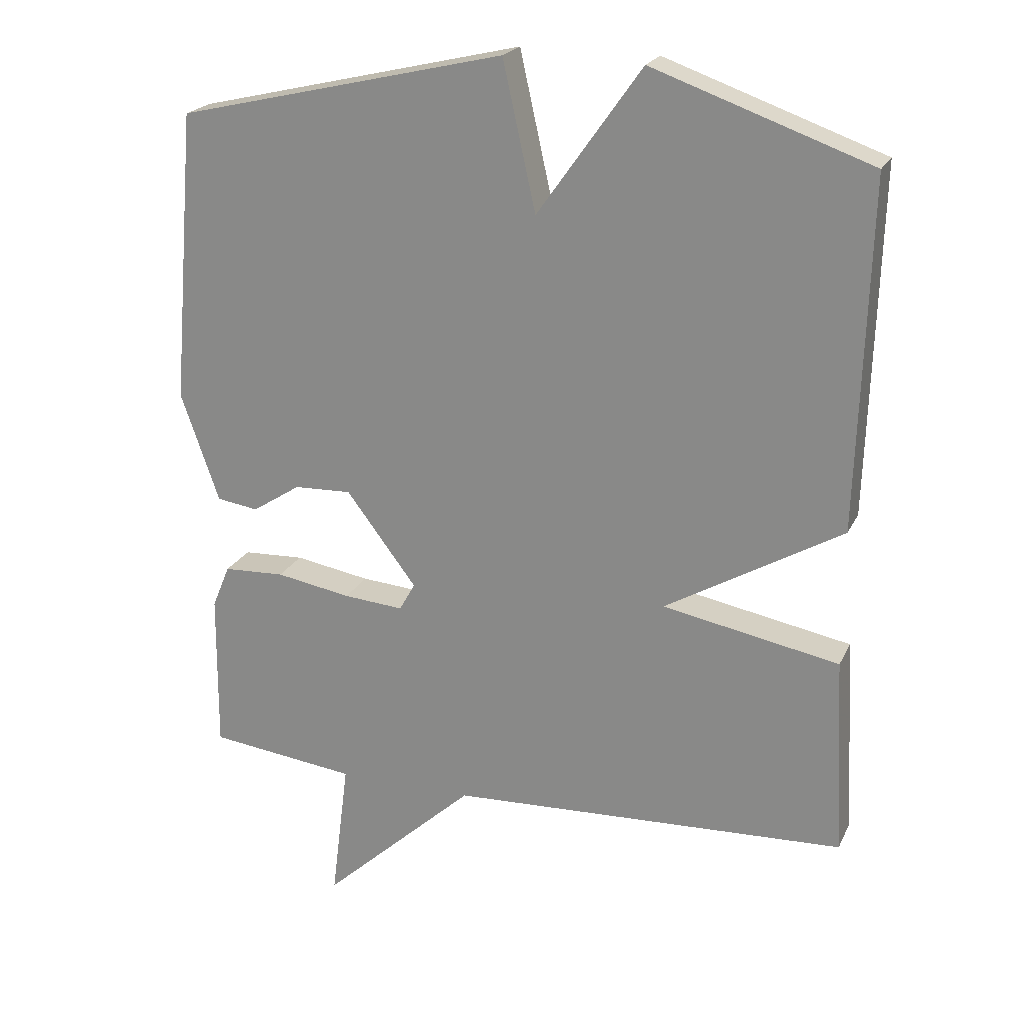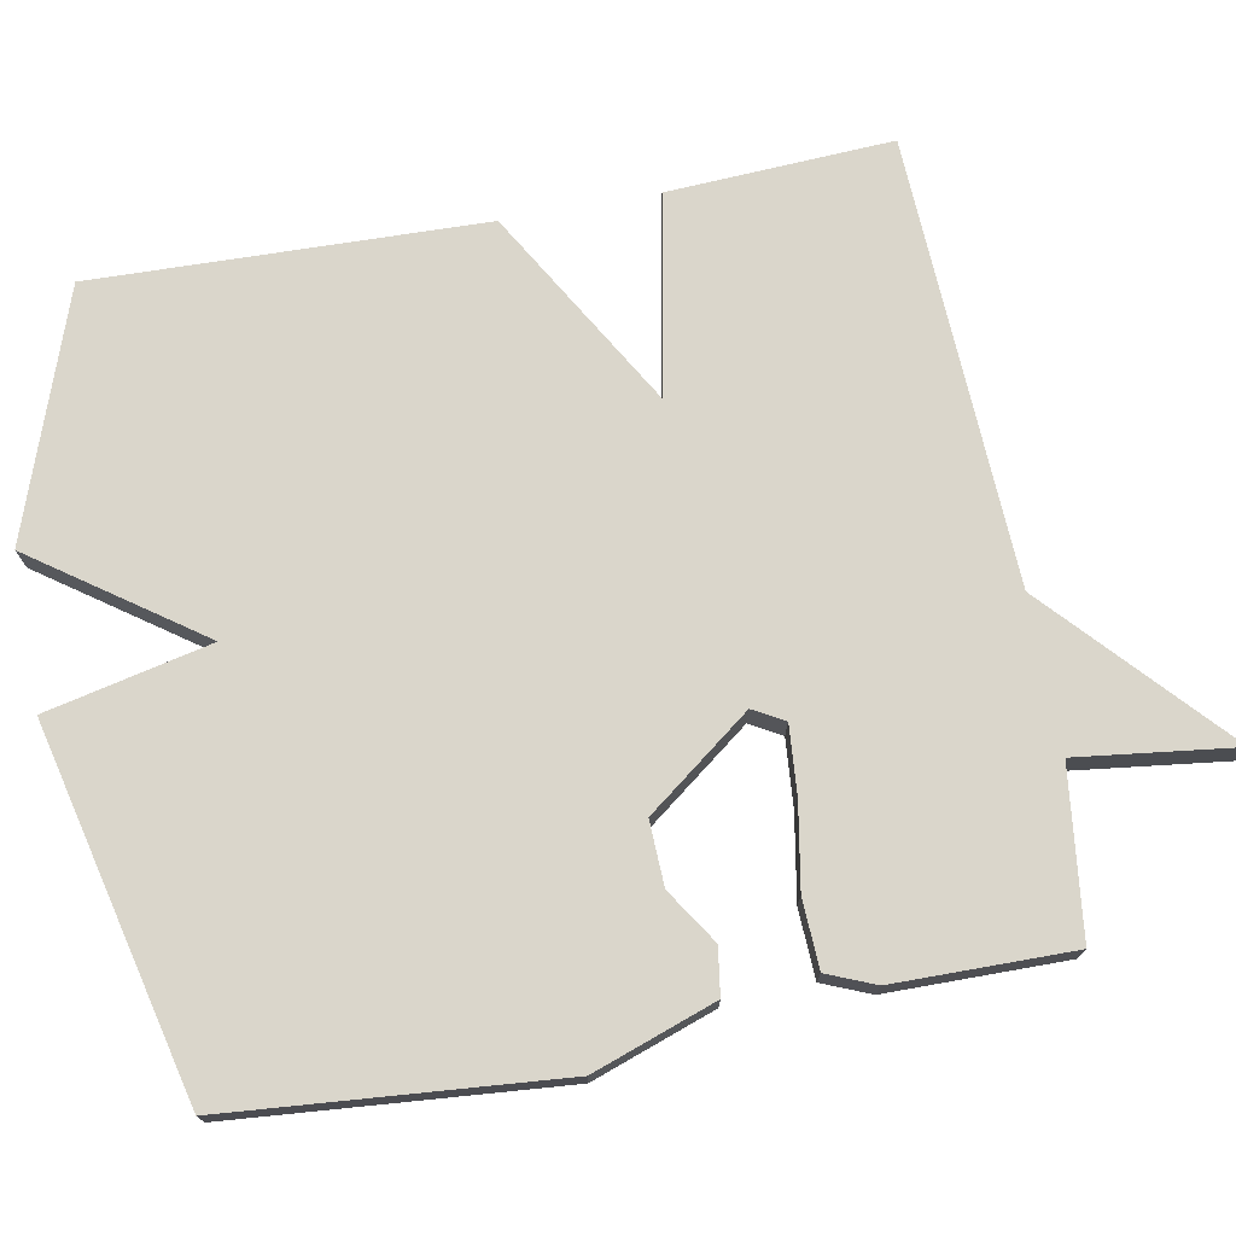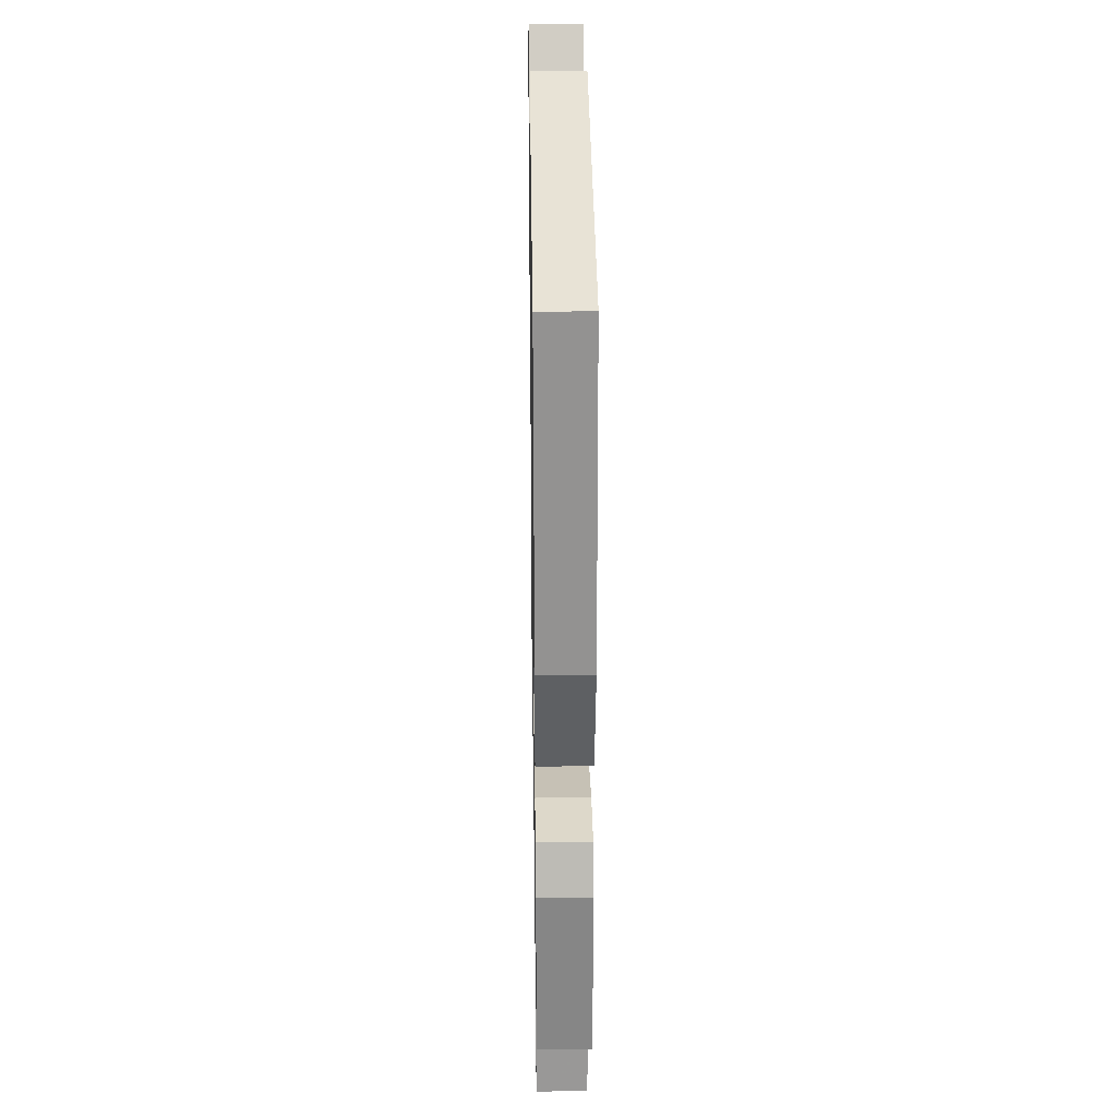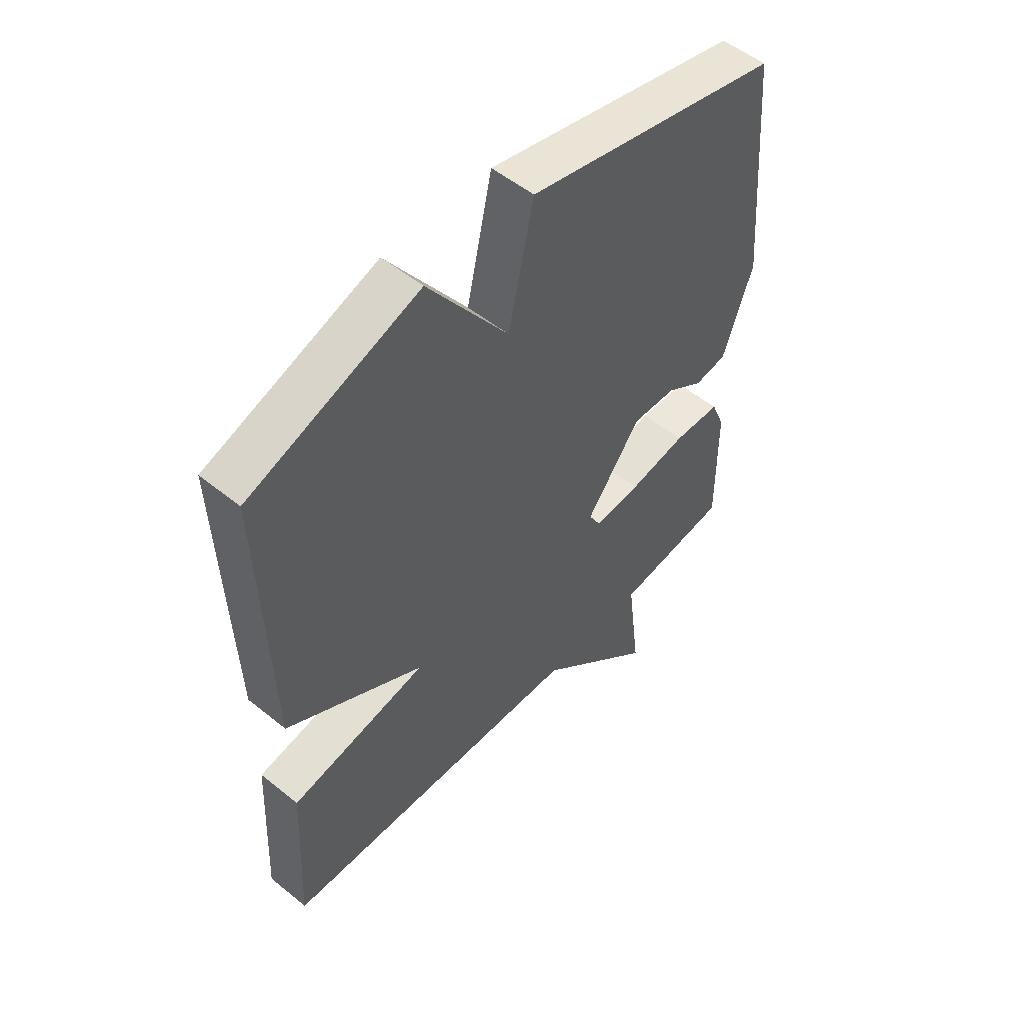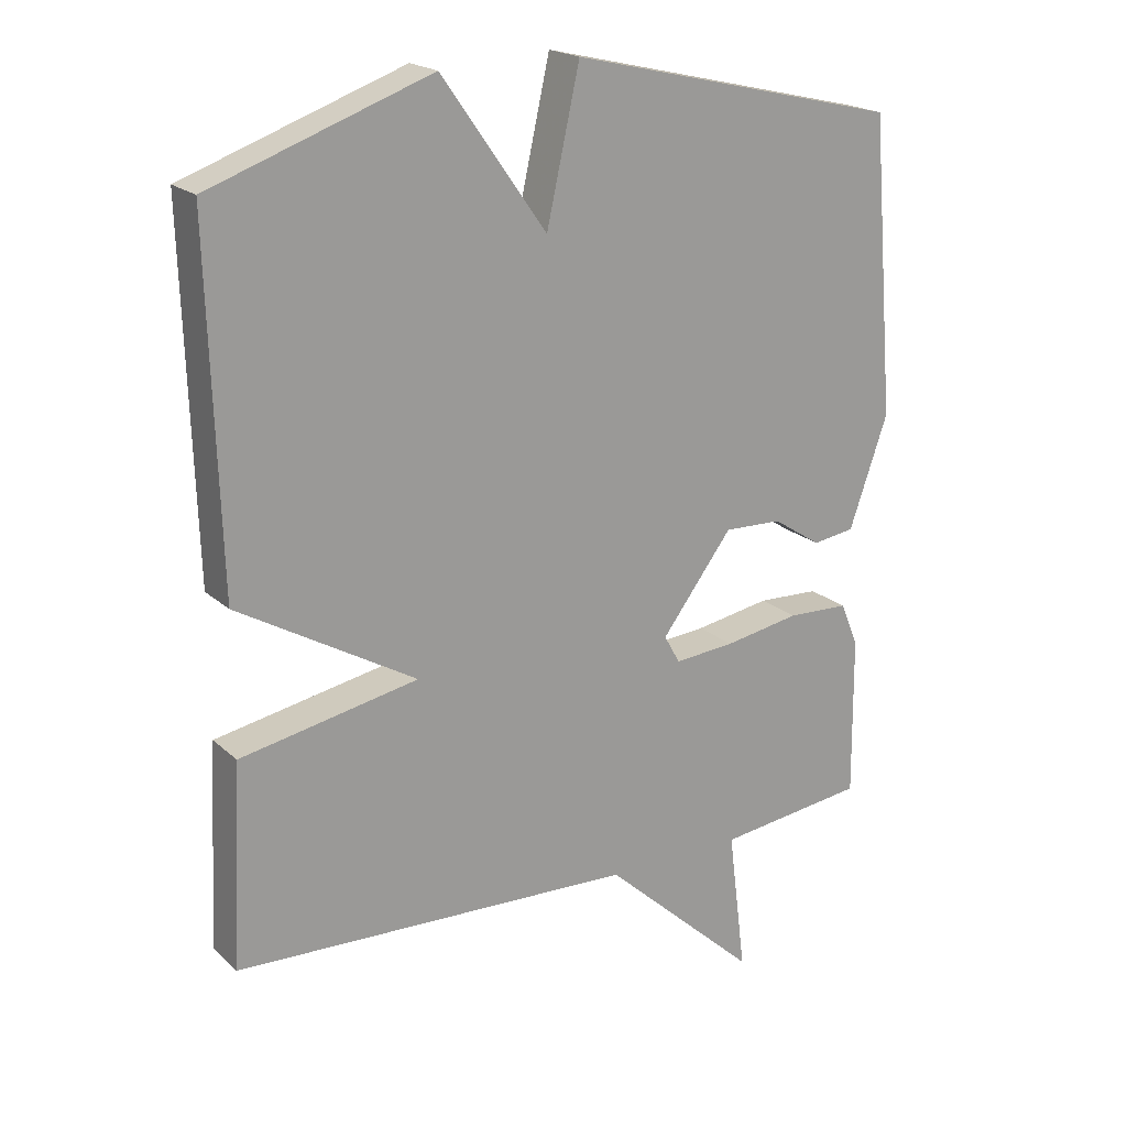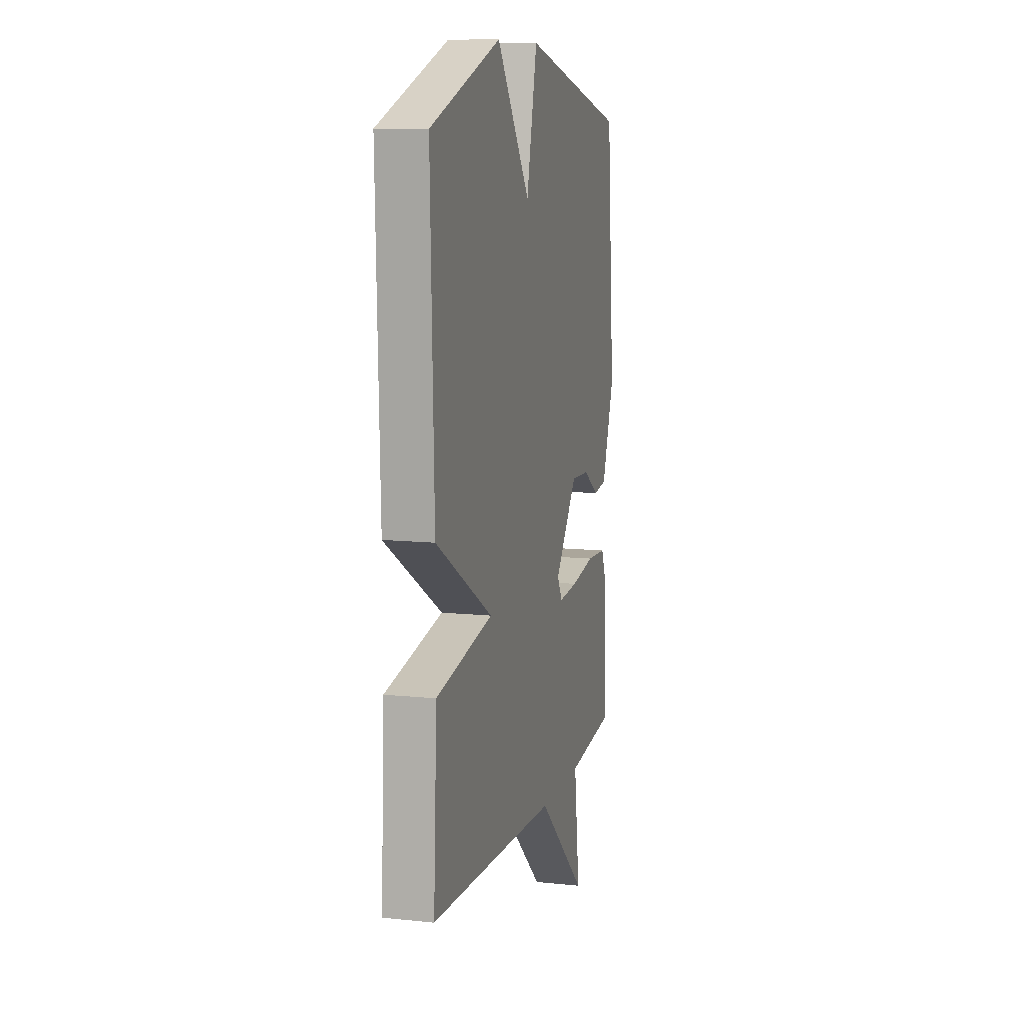
<metadata>
{"format":"obj","ext":"obj","renderer":"f3d","projection":"perspective","resolution":1024,"background":"white","views":[{"elev":21.9,"azim":-159.9,"up":"+Z"},{"elev":74.0,"azim":79.4,"up":"+Y"},{"elev":28.5,"azim":89.1,"up":"+Z"},{"elev":53.0,"azim":-49.0,"up":"+Z"},{"elev":20.2,"azim":-32.7,"up":"+Z"},{"elev":10.4,"azim":-75.1,"up":"+Z"}]}
</metadata>
<code>
v 0.5 0.07 0.5
v 0.536 0.07 0.071
v 0.48 0.07 -0.089
v 0.419 0.07 -0.098
v 0.348 0.07 -0.052
v 0.264 0.07 -0.049
v 0.161 0.07 -0.185
v 0.184 0.07 -0.226
v 0.272 0.07 -0.219
v 0.382 0.07 -0.2
v 0.472 0.07 -0.204
v 0.498 0.07 -0.267
v 0.5 0.07 -0.5
v 0.283 0.07 -0.526
v 0.309 0.07 -0.733
v 0.083 0.07 -0.526
v -0.5 0.07 -0.5
v -0.485 0.07 -0.208
v -0.226 0.07 -0.159
v -0.485 0.07 -0.008
v -0.5 0.07 0.5
v -0.181 0.07 0.613
v -0.029 0.07 0.398
v 0.019 0.07 0.613
v 0.5 0 0.5
v 0.536 0 0.071
v 0.48 0 -0.089
v 0.419 0 -0.098
v 0.348 0 -0.052
v 0.264 0 -0.049
v 0.161 0 -0.185
v 0.184 0 -0.226
v 0.272 0 -0.219
v 0.382 0 -0.2
v 0.472 0 -0.204
v 0.498 0 -0.267
v 0.5 0 -0.5
v 0.283 0 -0.526
v 0.309 0 -0.733
v 0.083 0 -0.526
v -0.5 0 -0.5
v -0.485 0 -0.208
v -0.226 0 -0.159
v -0.485 0 -0.008
v -0.5 0 0.5
v -0.181 0 0.613
v -0.029 0 0.398
v 0.019 0 0.613
f 3 4 5
f 2 3 5
f 1 2 5
f 24 1 5
f 23 24 5
f 21 22 23
f 20 21 23
f 19 20 23
f 16 17 18 19
f 14 15 16 19
f 12 13 14
f 11 12 14
f 10 11 14
f 9 10 14
f 8 9 14
f 7 8 14 19
f 6 7 19 23
f 5 6 23
f 29 28 27
f 29 27 26
f 29 26 25
f 29 25 48
f 29 48 47
f 47 46 45
f 47 45 44
f 47 44 43
f 43 42 41 40
f 43 40 39 38
f 38 37 36
f 38 36 35
f 38 35 34
f 38 34 33
f 38 33 32
f 43 38 32 31
f 47 43 31 30
f 47 30 29
f 1 25 26 2
f 2 26 27 3
f 3 27 28 4
f 4 28 29 5
f 5 29 30 6
f 6 30 31 7
f 7 31 32 8
f 8 32 33 9
f 9 33 34 10
f 10 34 35 11
f 11 35 36 12
f 12 36 37 13
f 13 37 38 14
f 14 38 39 15
f 15 39 40 16
f 16 40 41 17
f 17 41 42 18
f 18 42 43 19
f 19 43 44 20
f 20 44 45 21
f 21 45 46 22
f 22 46 47 23
f 23 47 48 24
f 24 48 25 1

</code>
